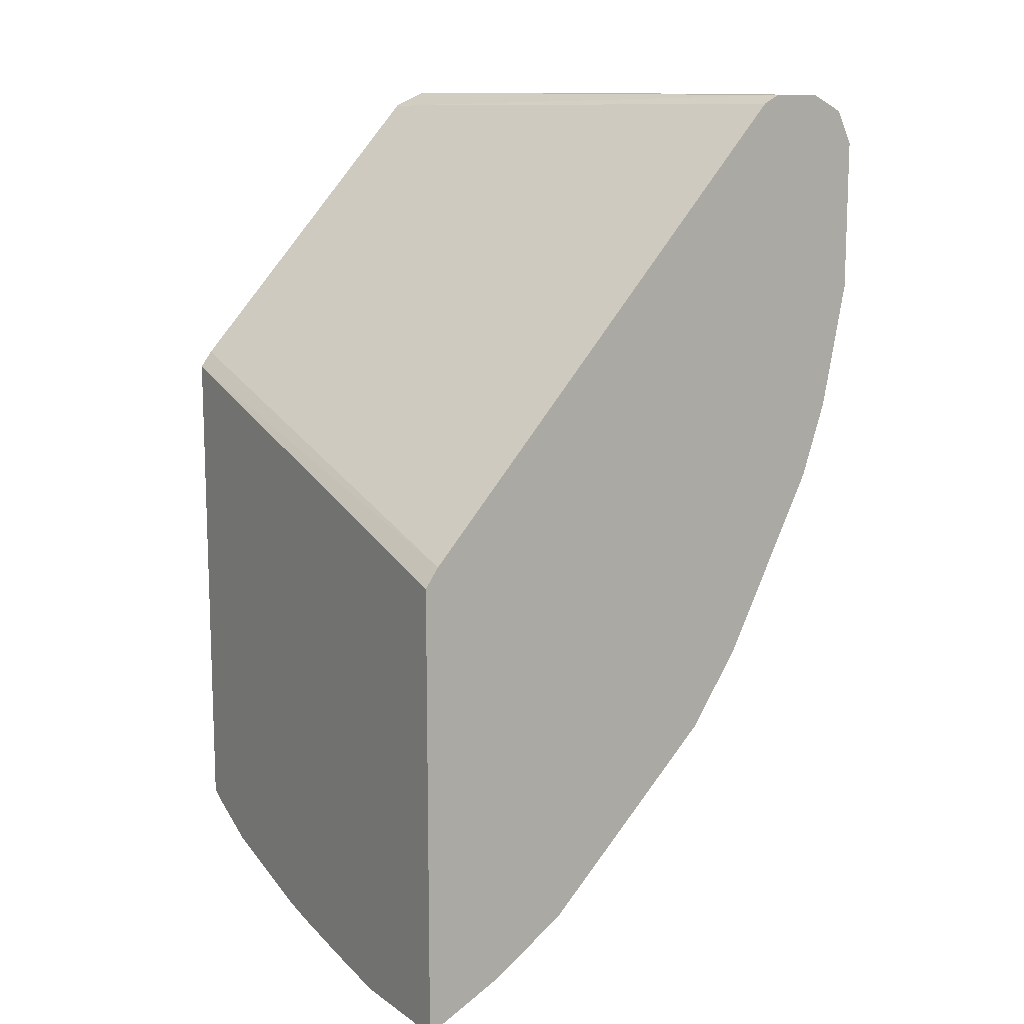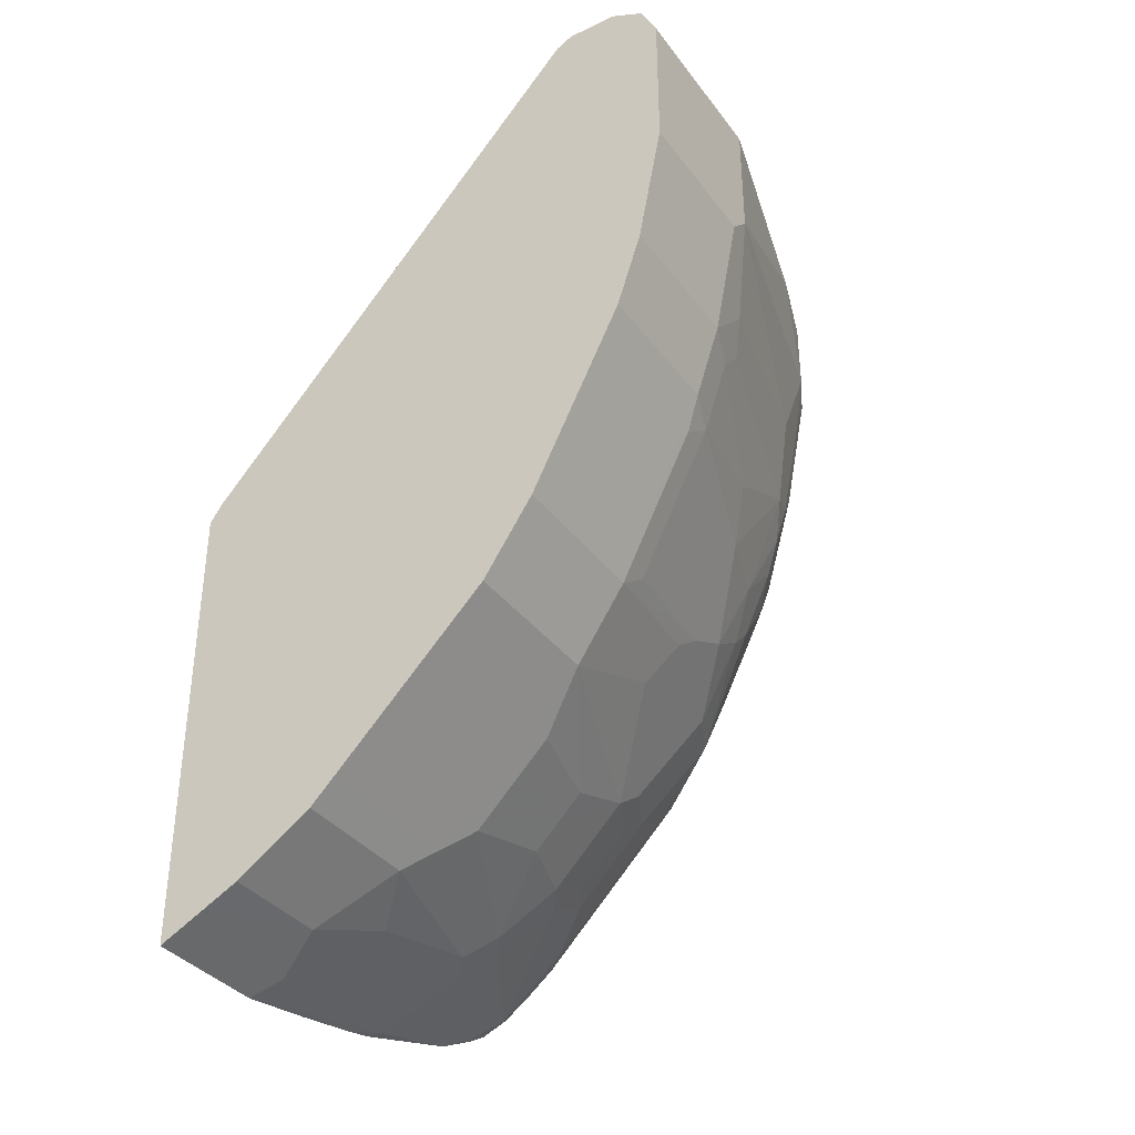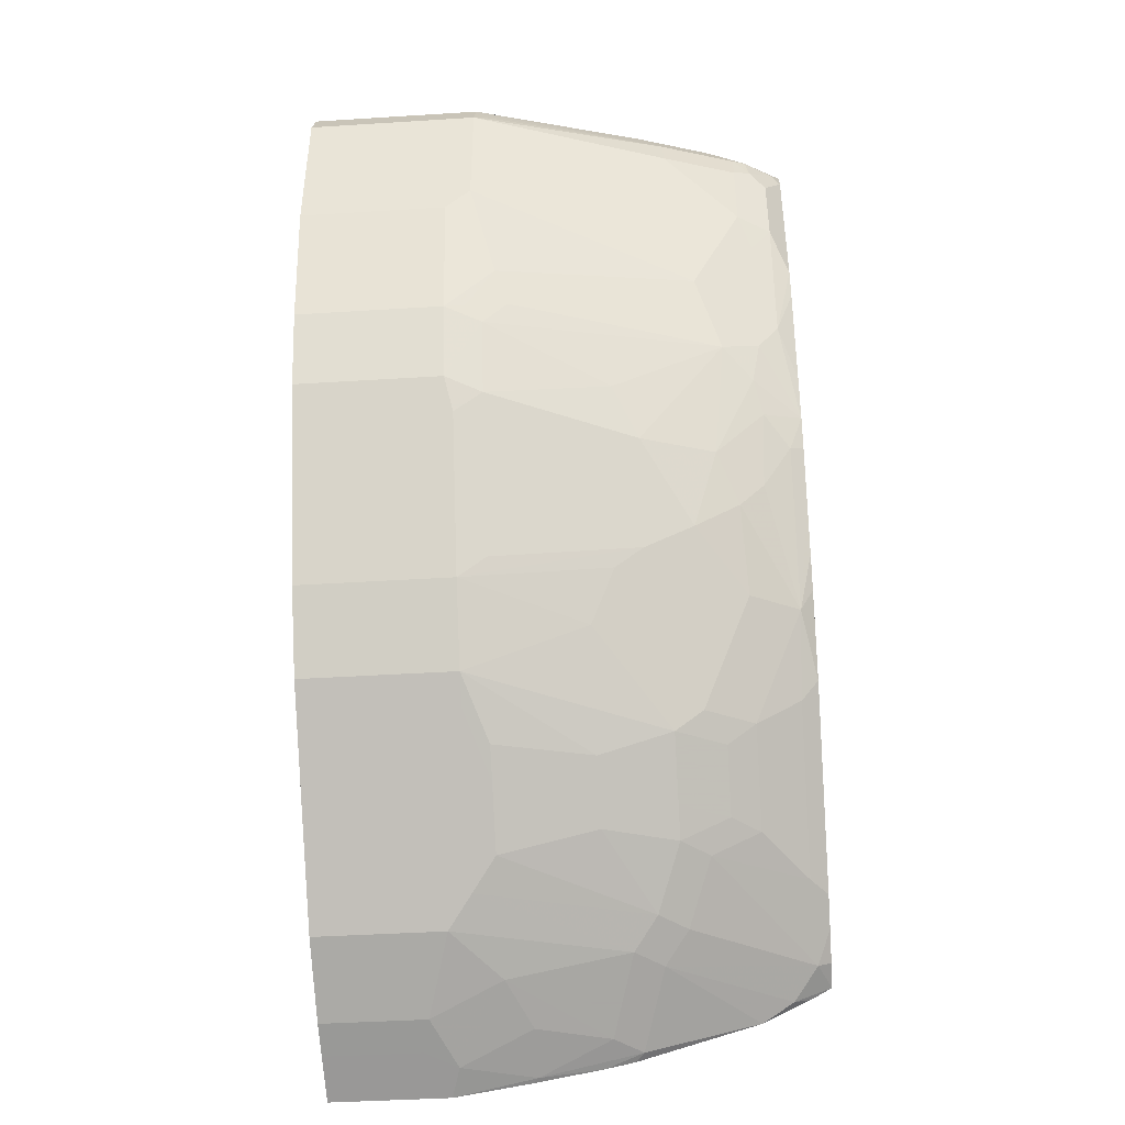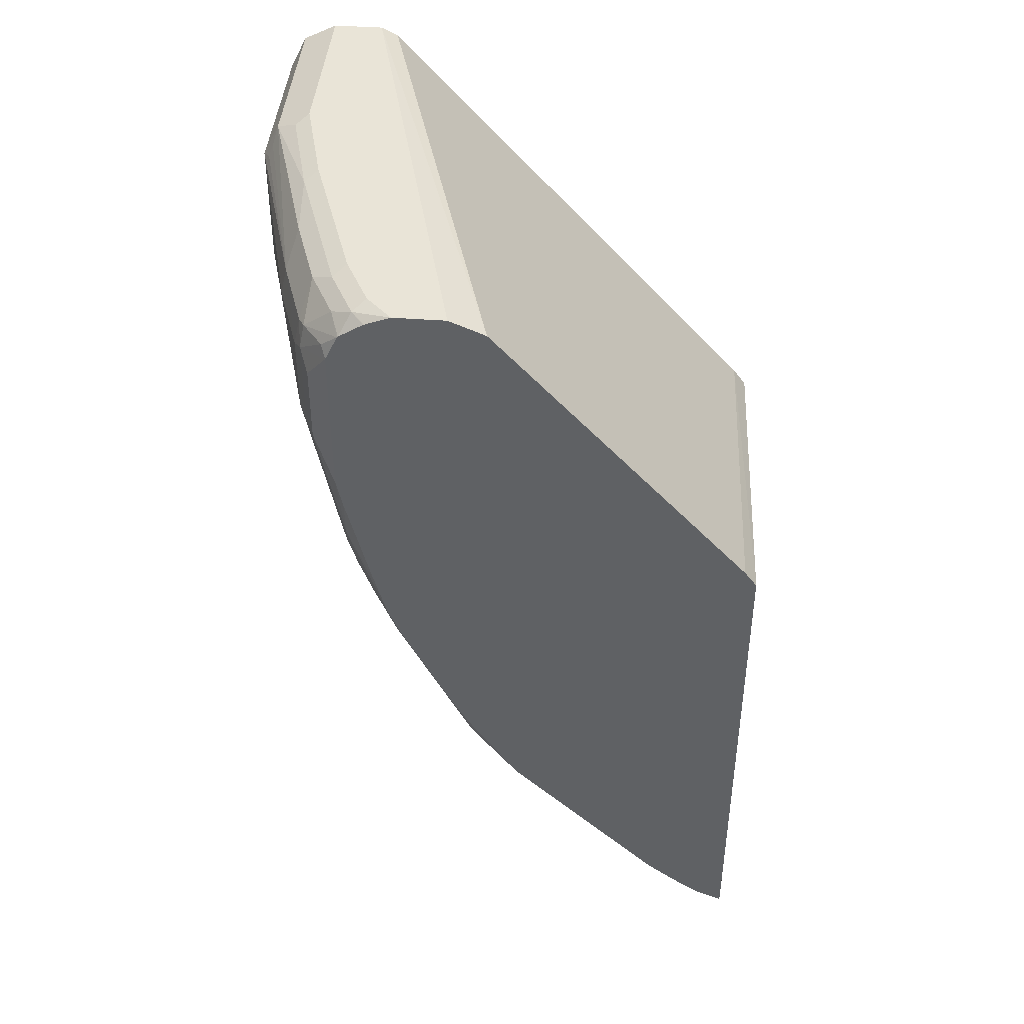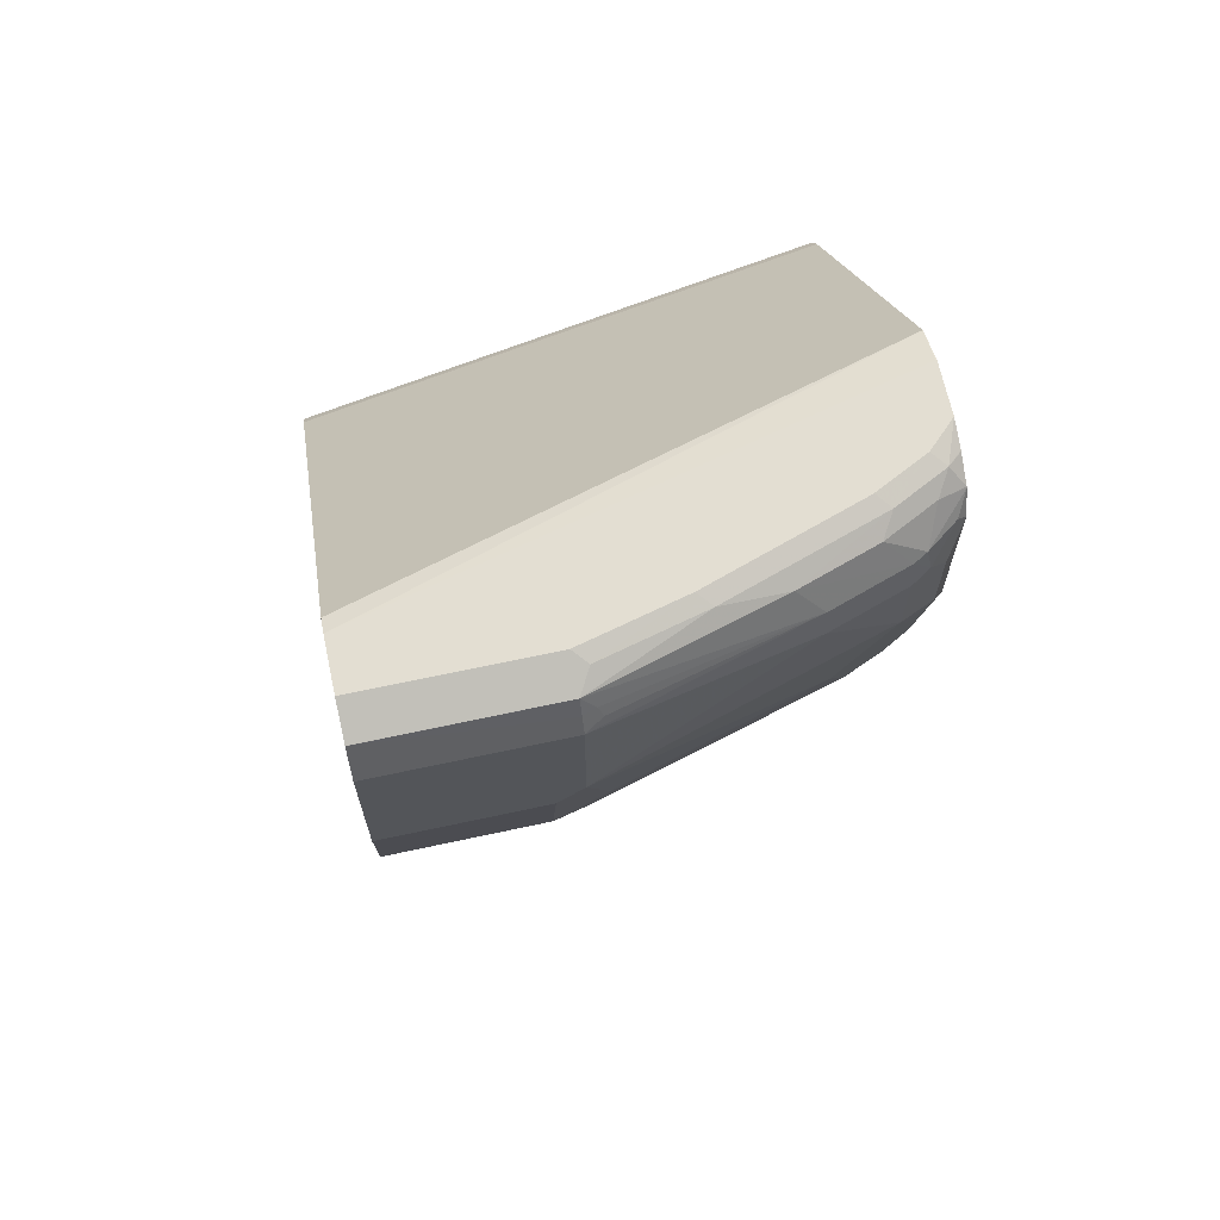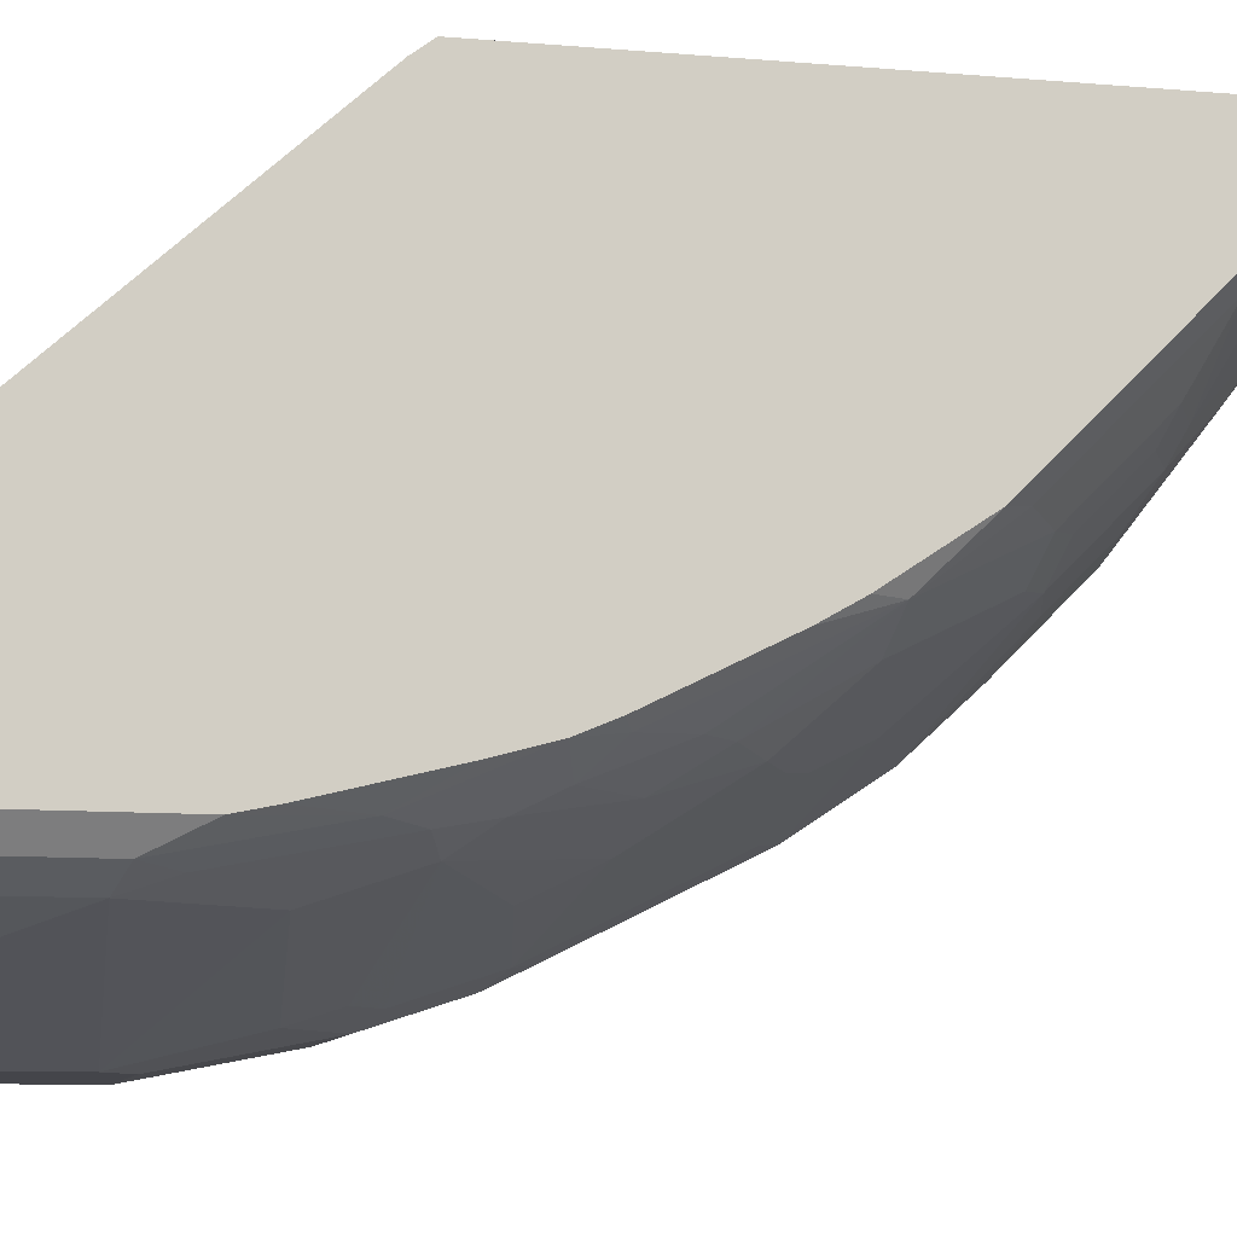
<metadata>
{"format":"obj","ext":"obj","renderer":"f3d","projection":"perspective","resolution":1024,"background":"white","views":[{"elev":12.2,"azim":57.0,"up":"+Y"},{"elev":-36.2,"azim":122.0,"up":"+Y"},{"elev":-42.5,"azim":-175.7,"up":"+Y"},{"elev":43.1,"azim":-85.1,"up":"+Y"},{"elev":67.5,"azim":167.8,"up":"+Y"},{"elev":-9.2,"azim":-103.4,"up":"+Z"}]}
</metadata>
<code>
v -0.3994 0.1349 -0.5006
v -0.3994 0.1476 -0.51
v -0.3994 -0.2727 -0.5006
v -0.0001471 0.01114 -0.5006
v -0.0001471 0.02656 -0.5115
v -0.0001471 0.3719 -0.8236
v -0.3994 0.3668 -0.7092
v -0.3994 -0.2635 -0.5226
v -0.3886 -0.269 -0.5281
v -0.3686 -0.2889 -0.5081
v -0.3823 -0.2827 -0.5006
v -0.0001471 -0.3575 -0.5006
v -0.0001471 0.3786 -0.8369
v -0.3985 0.3786 -0.7373
v -0.3994 0.3786 -0.7373
v -0.3994 -0.2469 -0.5458
v -0.2889 -0.269 -0.5878
v -0.269 -0.2889 -0.5679
v -0.3994 -0.2291 -0.5679
v -0.3852 -0.2258 -0.5845
v -0.3088 -0.2291 -0.6277
v -0.3425 -0.3026 -0.5006
v -0.09844 -0.3575 -0.5006
v -0.0001471 -0.3387 -0.5382
v -0.0001471 0.3786 -0.8767
v -0.3994 0.3786 -0.7771
v -0.2657 -0.2657 -0.6045
v -0.2457 -0.2856 -0.5845
v -0.2491 -0.3287 -0.5081
v -0.3994 -0.2201 -0.577
v -0.3852 -0.166 -0.6443
v -0.3852 -0.2059 -0.6045
v -0.3487 -0.2092 -0.6277
v -0.3254 -0.2059 -0.6443
v -0.2856 -0.2258 -0.6443
v -0.2415 -0.3325 -0.5006
v -0.1618 -0.3475 -0.5006
v -0.1661 -0.3454 -0.5048
v -0.1063 -0.3454 -0.5248
v -0.07972 -0.3387 -0.538
v -0.0001471 -0.3254 -0.5646
v -0.08637 -0.3254 -0.5646
v -0.1395 0.3786 -0.8767
v -0.0001471 0.3719 -0.8901
v -0.3786 0.3786 -0.797
v -0.3886 0.3736 -0.807
v -0.3994 0.3711 -0.7967
v -0.1262 -0.2657 -0.6443
v -0.2258 -0.2258 -0.6642
v -0.1462 -0.2457 -0.6642
v -0.1063 -0.2856 -0.6244
v -0.1462 -0.3055 -0.5845
v -0.2059 -0.3055 -0.5646
v -0.2258 -0.3254 -0.5248
v -0.218 -0.3375 -0.5006
v -0.3994 -0.1386 -0.6585
v -0.3487 -0.1494 -0.6875
v -0.3852 -0.1262 -0.6842
v -0.2856 -0.2059 -0.6642
v -0.3254 -0.166 -0.6842
v -0.1661 -0.3254 -0.5447
v -0.0001471 -0.2856 -0.6244
v -0.1495 0.3736 -0.8867
v -0.2192 0.3786 -0.8568
v -0.1395 0.3653 -0.9033
v -0.0001471 0.3653 -0.9033
v -0.3387 0.3786 -0.817
v -0.3487 0.3736 -0.8269
v -0.3994 0.3708 -0.7973
v -0.3786 0.3653 -0.8236
v -0.3994 0.3591 -0.8161
v -0.0001471 -0.2657 -0.6443
v -0.1462 -0.2059 -0.7041
v -0.1262 -0.166 -0.7439
v -0.2258 -0.2059 -0.6842
v -0.3994 -0.1095 -0.6875
v -0.3088 -0.1494 -0.7074
v -0.3686 -0.1095 -0.7074
v -0.3886 -0.0697 -0.7273
v -0.2856 -0.166 -0.7041
v -0.2291 0.3736 -0.8668
v -0.279 0.3653 -0.8635
v -0.0001471 0.3652 -0.9034
v -0.1395 0.352 -0.9099
v -0.1495 0.3537 -0.9066
v -0.2989 0.3412 -0.8718
v -0.3387 0.3653 -0.8435
v -0.3686 0.3437 -0.8469
v -0.3994 0.3584 -0.8167
v -0.0001471 -0.166 -0.7439
v -0.1462 -0.1859 -0.724
v -0.1262 -0.1461 -0.7638
v -0.2258 -0.1859 -0.7041
v -0.3994 -0.04981 -0.7273
v -0.3487 -0.0697 -0.7472
v -0.3088 -0.08966 -0.7472
v -0.3994 -0.02445 -0.7418
v -0.3994 0.01532 -0.7617
v -0.3886 -0.02986 -0.7472
v -0.3653 0.01323 -0.7838
v -0.3454 -0.006583 -0.7838
v -0.2491 -0.08966 -0.7672
v -0.2457 -0.1262 -0.7439
v -0.3587 0.3412 -0.8518
v -0.0001471 0.3519 -0.91
v -0.1395 0.3387 -0.9166
v -0.1528 0.3454 -0.9099
v -0.2989 0.3188 -0.8767
v -0.3587 0.3188 -0.8568
v -0.3719 0.3254 -0.8502
v -0.3919 0.3454 -0.8302
v -0.3994 0.3578 -0.817
v -0.0001471 -0.1461 -0.7638
v -0.2258 -0.1062 -0.7638
v -0.1262 -0.08634 -0.8037
v -0.3288 -0.04981 -0.7672
v -0.3994 0.05524 -0.7817
v -0.3886 0.04976 -0.7871
v -0.3686 0.06972 -0.807
v -0.3487 0.04976 -0.807
v -0.3288 0.02987 -0.807
v -0.3088 -0.02986 -0.7871
v -0.269 -0.04981 -0.7871
v -0.2457 -0.06639 -0.7838
v -0.0001471 0.3387 -0.9166
v -0.1395 0.2391 -0.9166
v -0.3587 0.259 -0.8568
v -0.3994 0.3378 -0.8265
v -0.3719 0.2656 -0.8502
v -0.3852 0.3122 -0.8435
v -0.0001471 -0.08634 -0.8037
v -0.1495 -0.0697 -0.807
v -0.1495 -0.02986 -0.8269
v -0.1495 0.04976 -0.8668
v -0.1262 0.03319 -0.8635
v -0.1196 0.01986 -0.8568
v -0.3994 0.0788 -0.7916
v -0.362 0.09631 -0.8203
v -0.3387 0.1195 -0.8369
v -0.269 0.02987 -0.8269
v -0.0001471 0.2192 -0.9166
v -0.1196 0.2192 -0.9166
v -0.1594 0.1594 -0.8967
v -0.259 0.1992 -0.8767
v -0.3852 0.2524 -0.8435
v -0.3188 0.1793 -0.8568
v -0.3686 0.1295 -0.8269
v -0.3686 0.2291 -0.8469
v -0.3994 0.2183 -0.8265
v -0.0001471 0.01986 -0.8568
v -0.1196 0.05978 -0.8767
v -0.2491 0.06972 -0.8469
v -0.1495 0.1096 -0.8867
v -0.1129 0.04645 -0.8701
v -0.3994 0.115 -0.8016
v -0.3852 0.1527 -0.8236
v -0.1694 0.1295 -0.8867
v -0.0001471 0.1195 -0.8967
v -0.1196 0.1195 -0.8967
v -0.1362 0.1228 -0.8934
v -0.1561 0.1428 -0.8934
v -0.3994 0.1947 -0.8215
v -0.0001471 0.04645 -0.8701
v -0.0001471 0.05978 -0.8767
f 91 93 92
f 92 103 114
f 87 104 88
f 89 111 112
f 88 111 89
f 88 110 111
f 88 104 110
f 86 107 106
f 86 108 109
f 86 106 108
f 85 107 86
f 85 106 107
f 84 106 85
f 92 114 115
f 83 106 84
f 86 109 104
f 92 115 131
f 101 122 116
f 95 101 116
f 83 105 106
f 106 125 141
f 105 125 106
f 104 109 110
f 102 114 103
f 102 124 114
f 102 123 124
f 101 121 122
f 100 121 101
f 100 120 121
f 100 119 120
f 100 118 119
f 99 118 100
f 98 118 99
f 98 117 118
f 96 123 102
f 96 116 123
f 92 131 113
f 82 104 87
f 70 87 88
f 80 103 92
f 70 89 71
f 70 88 89
f 106 141 142
f 68 87 70
f 68 82 87
f 68 81 82
f 65 86 82
f 65 85 86
f 65 84 85
f 65 83 84
f 65 66 83
f 65 82 81
f 64 68 67
f 64 81 68
f 63 65 81
f 63 81 64
f 59 80 75
f 73 75 93
f 82 86 104
f 73 93 91
f 73 92 74
f 80 102 103
f 80 96 102
f 80 92 93
f 79 101 95
f 79 100 101
f 79 99 100
f 79 98 99
f 79 97 98
f 79 94 97
f 78 79 95
f 77 96 80
f 77 116 96
f 77 95 116
f 76 94 79
f 75 80 93
f 74 113 90
f 74 92 113
f 73 91 92
f 106 142 126
f 121 138 139
f 108 127 109
f 141 158 159
f 139 146 157
f 139 147 146
f 139 152 140
f 139 153 152
f 139 157 153
f 138 147 139
f 141 159 142
f 137 147 138
f 137 155 156
f 136 163 150
f 136 154 163
f 135 154 136
f 135 151 154
f 134 153 151
f 134 152 153
f 137 156 147
f 142 159 143
f 143 159 160
f 143 160 161
f 58 79 78
f 155 162 156
f 153 160 159
f 153 161 160
f 153 157 161
f 151 158 164
f 151 159 158
f 151 153 159
f 151 163 154
f 151 164 163
f 149 156 162
f 147 156 148
f 145 156 149
f 145 148 156
f 143 146 144
f 143 157 146
f 143 161 157
f 134 140 152
f 106 126 108
f 134 151 135
f 128 145 149
f 115 136 150
f 115 135 136
f 115 134 135
f 115 133 134
f 115 132 133
f 115 123 132
f 115 124 123
f 115 150 131
f 114 124 115
f 110 130 128
f 110 145 130
f 110 129 145
f 110 128 111
f 109 129 110
f 109 127 129
f 108 126 127
f 111 128 112
f 116 122 123
f 117 137 118
f 118 137 119
f 128 130 145
f 127 148 145
f 127 147 148
f 127 146 147
f 127 144 146
f 127 145 129
f 126 144 127
f 126 143 144
f 126 142 143
f 123 140 133
f 123 133 132
f 122 140 123
f 121 140 122
f 121 139 140
f 120 138 121
f 119 138 120
f 119 137 138
f 133 140 134
f 58 76 79
f 34 59 35
f 57 78 95
f 4 44 25
f 4 66 44
f 4 83 66
f 4 105 83
f 4 125 105
f 4 141 125
f 4 158 141
f 4 25 13
f 4 164 158
f 4 150 163
f 4 131 150
f 4 113 131
f 4 90 113
f 4 72 90
f 4 62 72
f 4 41 62
f 4 163 164
f 4 13 6
f 4 6 5
f 6 13 7
f 13 45 26
f 13 67 45
f 13 64 67
f 13 43 64
f 13 25 43
f 12 23 24
f 10 22 11
f 10 18 22
f 9 21 17
f 9 20 21
f 9 19 20
f 9 16 19
f 9 18 10
f 9 17 18
f 8 16 9
f 7 14 15
f 7 13 14
f 4 24 41
f 13 26 15
f 4 12 24
f 3 9 10
f 1 117 98
f 1 137 117
f 1 155 137
f 1 162 155
f 1 149 162
f 1 128 149
f 1 112 128
f 1 98 97
f 1 89 112
f 1 69 71
f 1 47 69
f 1 26 47
f 1 15 26
f 1 7 15
f 1 2 7
f 57 95 77
f 1 71 89
f 1 97 94
f 1 94 76
f 1 76 56
f 3 8 9
f 2 5 6
f 2 6 7
f 1 5 2
f 1 12 4
f 1 23 12
f 1 37 23
f 1 55 37
f 1 36 55
f 1 22 36
f 1 11 22
f 1 3 11
f 1 8 3
f 1 16 8
f 1 19 16
f 1 30 19
f 1 56 30
f 3 10 11
f 13 15 14
f 1 4 5
f 17 21 27
f 44 66 65
f 43 65 63
f 43 44 65
f 43 63 64
f 42 52 51
f 41 51 62
f 41 42 51
f 45 67 68
f 39 52 42
f 39 54 61
f 39 42 40
f 38 54 39
f 37 55 38
f 35 75 49
f 35 59 75
f 34 80 59
f 39 61 52
f 34 60 80
f 45 68 46
f 46 70 71
f 57 58 78
f 17 27 18
f 57 80 60
f 57 77 80
f 56 76 58
f 52 54 53
f 52 61 54
f 46 68 70
f 50 75 73
f 48 90 72
f 48 74 90
f 48 73 74
f 48 50 73
f 48 62 51
f 48 72 62
f 46 71 69
f 49 75 50
f 34 57 60
f 46 69 47
f 21 34 35
f 24 40 42
f 18 28 54
f 23 39 40
f 23 38 39
f 23 37 38
f 22 29 36
f 21 35 27
f 21 33 34
f 20 33 21
f 20 32 33
f 19 32 20
f 19 31 32
f 19 30 31
f 18 29 22
f 18 54 29
f 18 27 28
f 33 57 34
f 24 42 41
f 25 44 43
f 23 40 24
f 26 46 47
f 31 58 57
f 31 56 58
f 31 33 32
f 31 57 33
f 30 56 31
f 26 45 46
f 29 38 55
f 29 54 38
f 28 53 54
f 29 55 36
f 28 52 53
f 27 35 49
f 27 49 50
f 27 50 48
f 27 48 28
f 28 48 51
f 28 51 52

</code>
